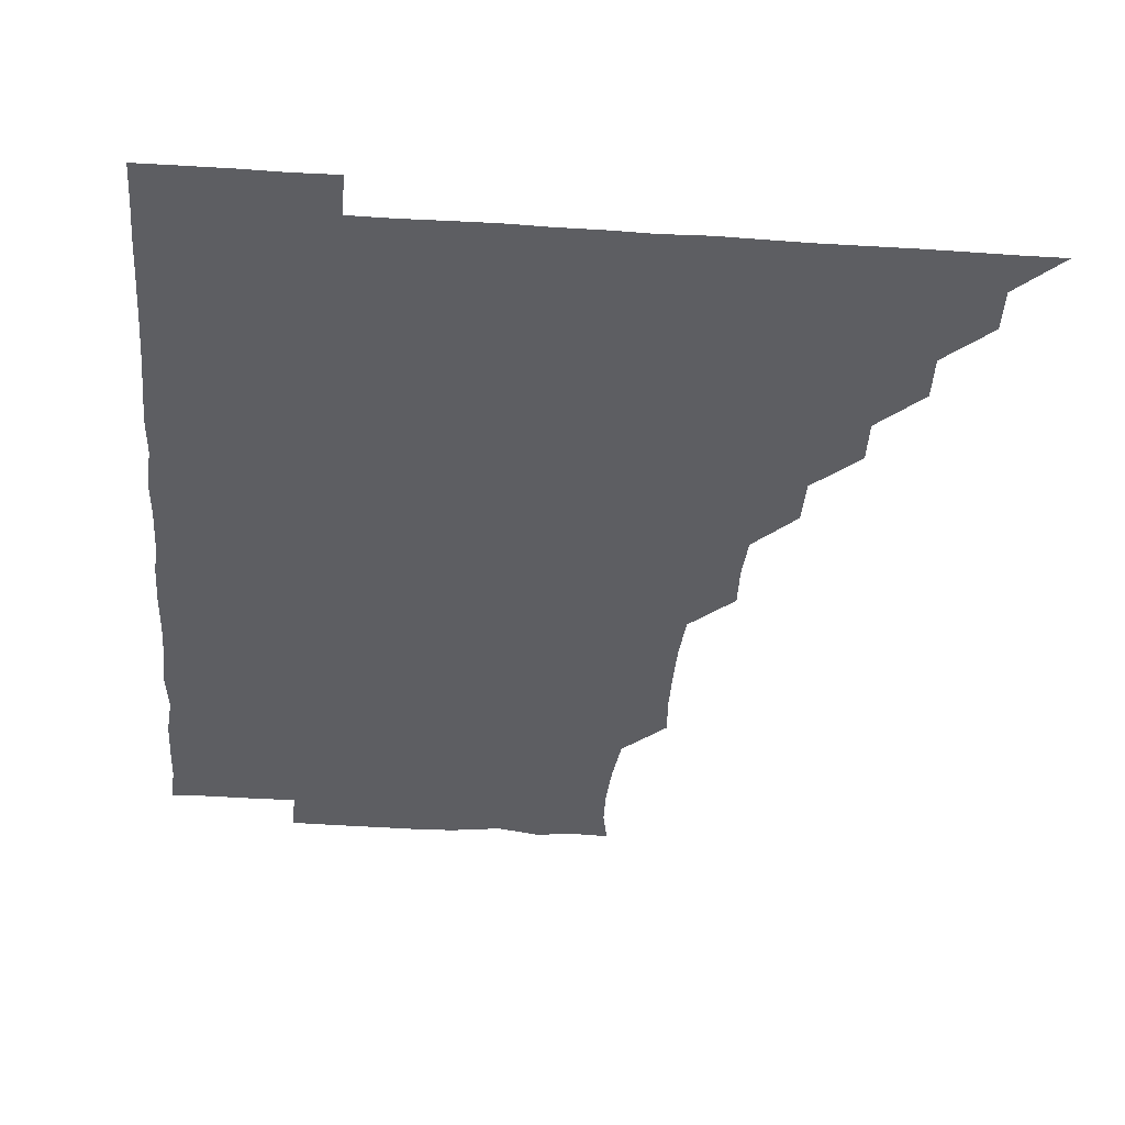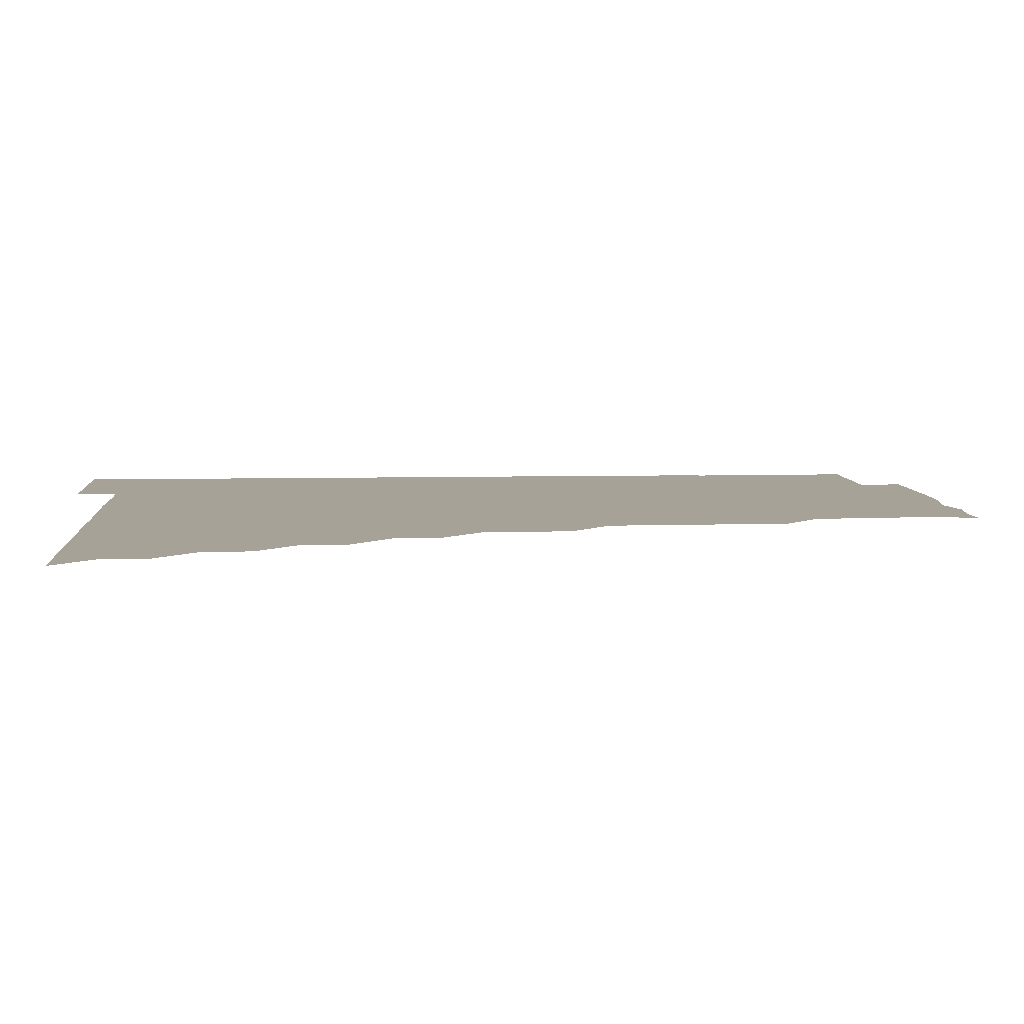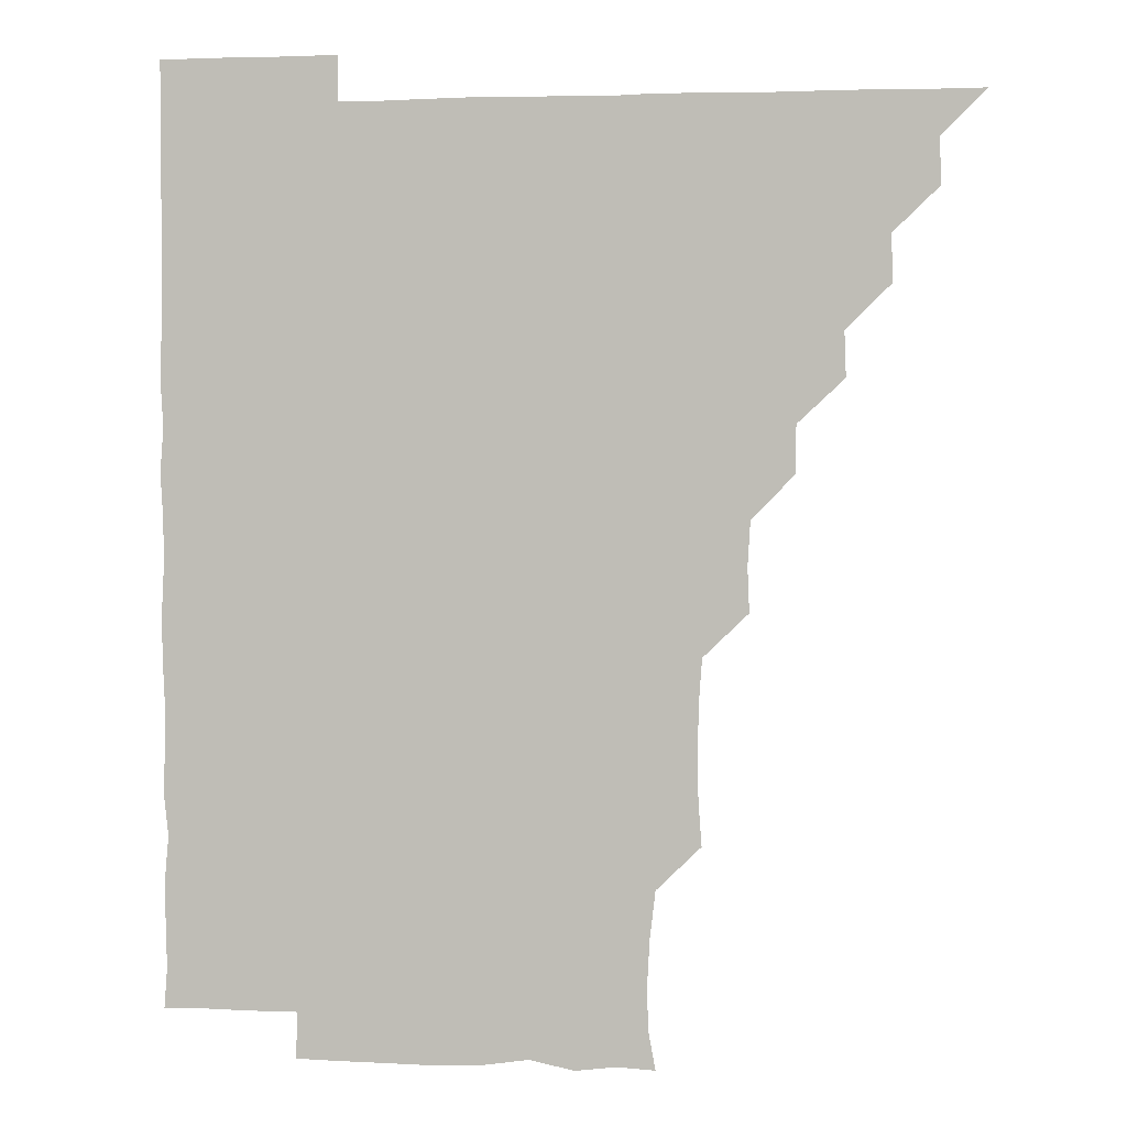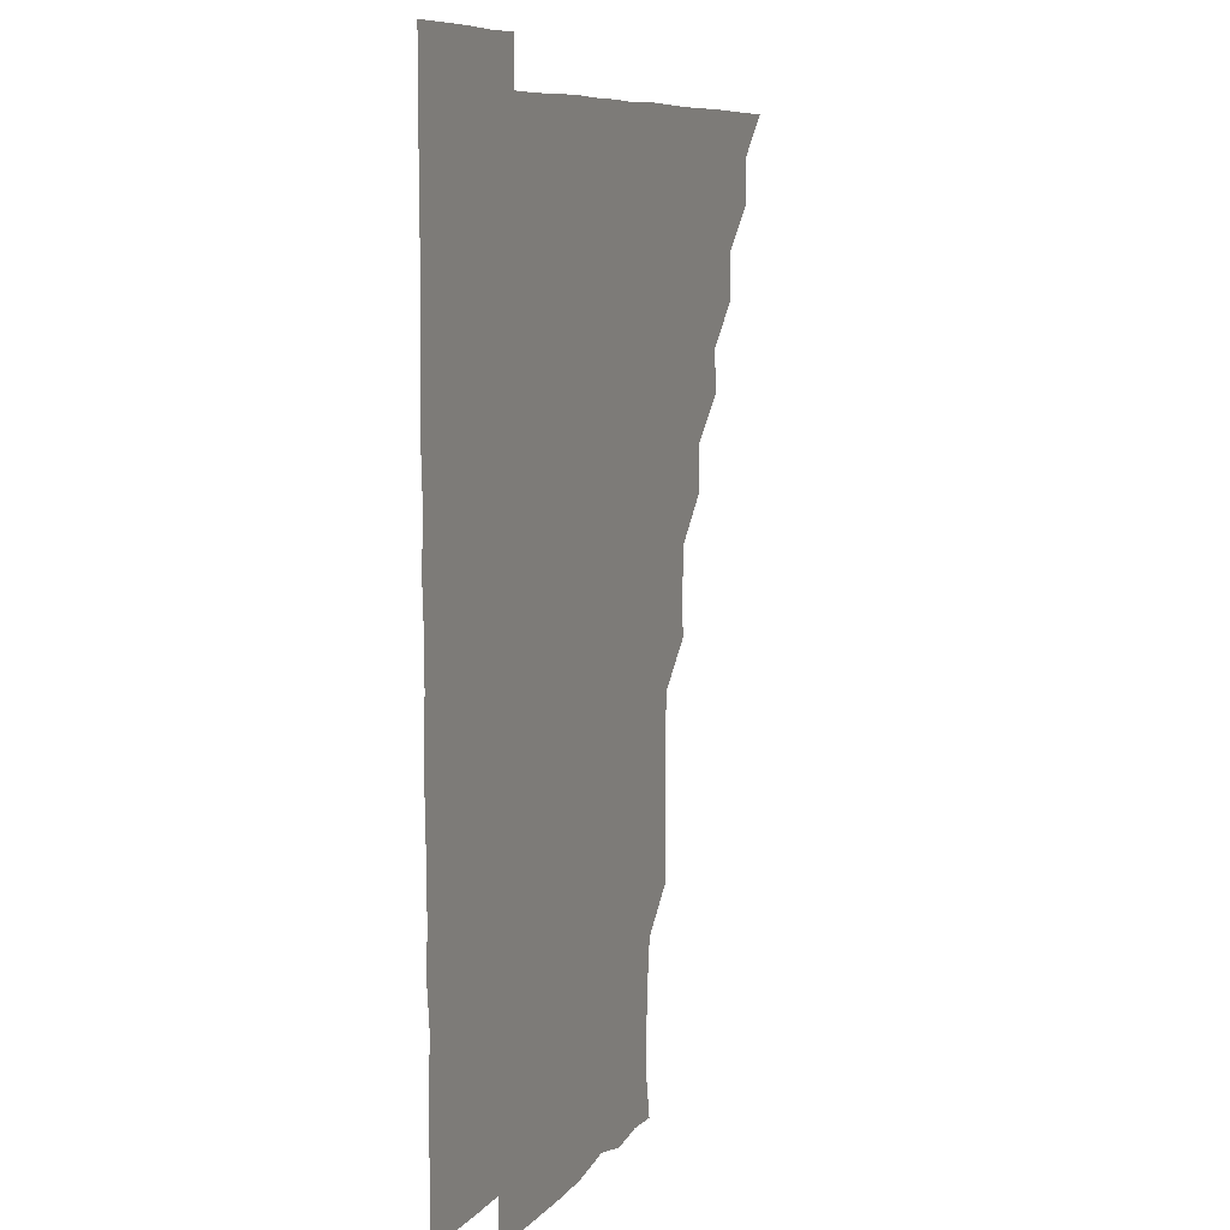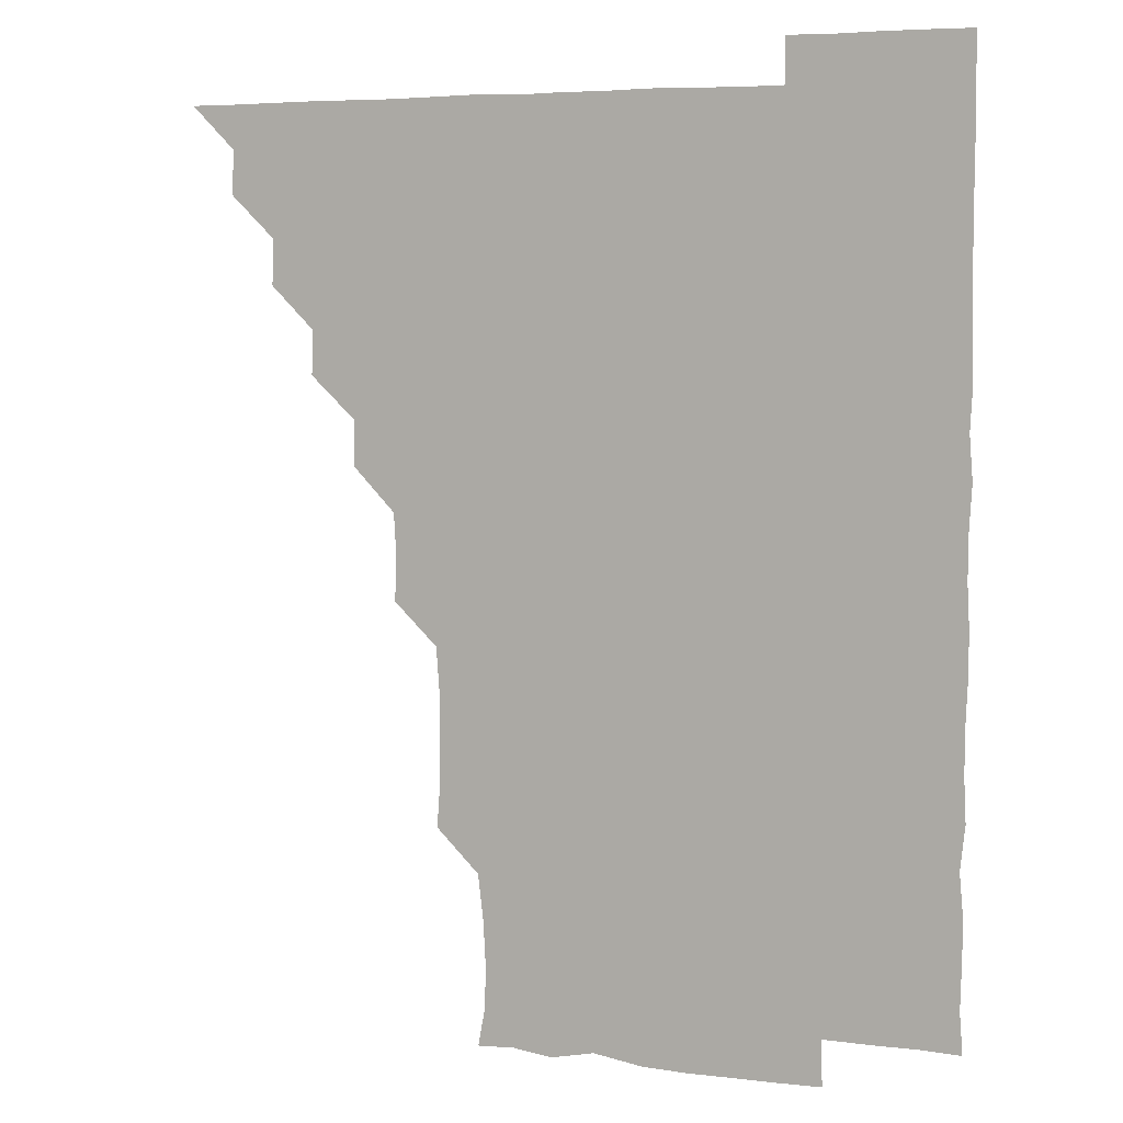
<metadata>
{"format":"obj","ext":"obj","renderer":"f3d","projection":"perspective","resolution":1024,"background":"white","views":[{"elev":-39.1,"azim":175.4,"up":"+Z"},{"elev":6.4,"azim":-94.1,"up":"+Z"},{"elev":2.1,"azim":-171.5,"up":"+Y"},{"elev":8.4,"azim":111.0,"up":"+Y"},{"elev":5.6,"azim":22.4,"up":"+Y"}]}
</metadata>
<code>
v 451 496 0
v 465.6 465.7 0
v 466.2 480.9 0
v 466.1 495.9 0
v 480.6 435.1 0
v 481.2 450.7 0
v 481.2 466.1 0
v 481.2 480.9 0
v 481 496.1 0
v 495.4 405 0
v 495.9 420.2 0
v 496.2 436.1 0
v 496.3 451.1 0
v 496.3 466 0
v 496 481 0
v 496 496.2 0
v 511.2 374.4 0
v 511.1 390.3 0
v 511.3 406.4 0
v 511.5 421.6 0
v 511.5 436.5 0
v 511.1 451.1 0
v 511 466 0
v 511.1 480.9 0
v 510.9 496.1 0
v 526 329.6 0
v 526.6 344.6 0
v 525.7 359.5 0
v 526.6 376.8 0
v 526.3 391.3 0
v 526.1 406.1 0
v 525.8 420.8 0
v 526 436 0
v 526 451 0
v 526.1 465.9 0
v 526 480.9 0
v 526 496 0
v 541.2 253.9 0
v 542.3 268.8 0
v 542.4 283.8 0
v 542.3 299.5 0
v 541.1 315.1 0
v 541.2 331.1 0
v 541.4 346.5 0
v 541.3 361.4 0
v 541 376 0
v 541.3 391.5 0
v 541.2 406.2 0
v 541.3 421.2 0
v 541 436 0
v 541.4 450.9 0
v 541 466 0
v 541 480.9 0
v 541.1 496.2 0
v 556.1 180.4 0
v 558.5 193.4 0
v 558.9 207.7 0
v 558 223.5 0
v 556.1 239.3 0
v 556.4 256.3 0
v 556.4 271.2 0
v 556.6 286.2 0
v 556.2 301 0
v 555.9 315.9 0
v 556.2 331.3 0
v 556.1 346 0
v 556.3 361.6 0
v 556.1 376 0
v 555.9 390.9 0
v 556.2 406.3 0
v 556.1 421.1 0
v 556.2 436.1 0
v 556 451 0
v 556 466 0
v 556 480.9 0
v 555.8 496.5 0
v 568.9 181.1 0
v 572.5 195.6 0
v 572 211.8 0
v 571.7 226.5 0
v 571.3 241.6 0
v 571 255.9 0
v 571.1 271.2 0
v 571.3 286.9 0
v 571.4 301.8 0
v 571.1 315.8 0
v 570.9 331 0
v 571.2 346.6 0
v 571 361.1 0
v 571.2 376.6 0
v 571.2 391.4 0
v 571.1 406.2 0
v 571.2 421.3 0
v 571.1 436 0
v 571.1 450.9 0
v 571 466 0
v 571 481.1 0
v 571 495.9 0
v 582.7 179.4 0
v 585.7 196.7 0
v 586.2 211.8 0
v 586.2 227.3 0
v 586.1 241.8 0
v 586 257.1 0
v 586.9 271.4 0
v 586.1 286.1 0
v 585.9 301.2 0
v 586.2 316.8 0
v 586.2 331.5 0
v 586.1 346.2 0
v 586.1 361.1 0
v 585.9 375.6 0
v 586 391 0
v 586 406.1 0
v 586 420.9 0
v 586.1 436.1 0
v 586.1 451 0
v 586 465.9 0
v 586.1 480.7 0
v 585.9 496.2 0
v 597.8 182.5 0
v 601.4 197.3 0
v 601.6 211.9 0
v 601.2 225.9 0
v 601 241.2 0
v 600.7 255.3 0
v 601.1 272 0
v 601.1 286.7 0
v 601.3 301.1 0
v 601 316 0
v 600.9 331.1 0
v 601 346.2 0
v 601 361.2 0
v 601.2 376.5 0
v 601 391 0
v 601.1 406.4 0
v 601 421 0
v 601 436 0
v 601.1 451 0
v 601.1 465.9 0
v 601 481.1 0
v 601 496.2 0
v 615.3 179.9 0
v 616.2 196.5 0
v 616.3 211.3 0
v 616.1 227 0
v 616.1 240.5 0
v 616 256.1 0
v 615.8 271.9 0
v 615.9 286 0
v 616 301.8 0
v 616.2 316.5 0
v 615.9 331.3 0
v 616.2 346 0
v 616 361.3 0
v 616 376.4 0
v 616 391 0
v 616 406 0
v 616.1 421.3 0
v 616.1 436.1 0
v 616.1 451 0
v 616.1 465.8 0
v 616.1 480.6 0
v 615.8 496.5 0
v 630.7 179.5 0
v 630.6 196.5 0
v 630.7 212.6 0
v 631.1 226.4 0
v 631.1 242 0
v 631.7 255.6 0
v 630.7 271.2 0
v 631 286 0
v 630.8 301.2 0
v 631 316.5 0
v 631 330.4 0
v 630.9 346.7 0
v 631 361.3 0
v 631 376 0
v 631 391.2 0
v 631 406.2 0
v 631 421.1 0
v 631.1 436.1 0
v 631.1 451 0
v 631.1 465.8 0
v 631 481.2 0
v 630.6 496.2 0
v 646 179.8 0
v 645.9 197 0
v 645.9 211 0
v 646 226.7 0
v 645.7 240.9 0
v 645.9 257.6 0
v 646.2 271.5 0
v 646.1 286.3 0
v 645.9 301.1 0
v 645.7 316.7 0
v 646 331.4 0
v 646 346.4 0
v 645.9 361.2 0
v 645.9 376.2 0
v 645.9 391.5 0
v 646 406.2 0
v 645.9 421.3 0
v 645.9 436.1 0
v 646.1 451 0
v 646 466 0
v 646.1 480.9 0
v 645.8 495.9 0
v 661.6 179.9 0
v 660.6 196.2 0
v 660.7 211.6 0
v 660.8 226.7 0
v 661.1 241.6 0
v 661 256 0
v 660.8 271.6 0
v 661 286.3 0
v 660.9 301.3 0
v 660.7 316.5 0
v 661.2 330.5 0
v 660.7 346.6 0
v 660.8 361.3 0
v 660.9 376.2 0
v 661.1 390.9 0
v 660.9 406.3 0
v 661 421.1 0
v 661 435.8 0
v 661 451.3 0
v 661 466 0
v 661.2 480.9 0
v 661.1 496 0
v 660.9 511.3 0
v 676.2 180.3 0
v 675.6 195.8 0
v 675.9 211.1 0
v 675.8 226.3 0
v 675.8 241.4 0
v 675.6 256.9 0
v 675.7 271.7 0
v 675.7 286.8 0
v 675.8 301.5 0
v 675.9 316.2 0
v 675.9 331.5 0
v 675.7 346.4 0
v 675.9 361.2 0
v 676.1 375.9 0
v 675.8 391.4 0
v 675.9 406.1 0
v 675.8 421.4 0
v 676 436.1 0
v 675.9 451.2 0
v 676 466 0
v 676 481 0
v 676.2 495.7 0
v 675.9 511 0
v 692.5 195.8 0
v 690.9 211.4 0
v 690.5 226.9 0
v 690.6 241.7 0
v 690.8 256.3 0
v 690.6 271.6 0
v 690.5 286.6 0
v 690.7 301.5 0
v 690.7 316.4 0
v 690.7 331.4 0
v 690.9 346.1 0
v 690.8 361.2 0
v 690.7 376.5 0
v 690.4 391.7 0
v 690.8 406.3 0
v 690.9 421.1 0
v 691 436 0
v 690.7 451.4 0
v 691 466 0
v 691 481 0
v 691.1 495.8 0
v 690.9 511.2 0
v 707.6 196 0
v 705.6 211.5 0
v 705.5 226.7 0
v 705.3 241.7 0
v 705.5 256.1 0
v 705.1 272 0
v 705.5 286.2 0
v 705 301.8 0
v 705.6 316.5 0
v 705.5 331.4 0
v 704.9 346.7 0
v 705.5 361.2 0
v 705.4 376.6 0
v 705.9 390.9 0
v 705.4 406.6 0
v 705.4 421.3 0
v 705.5 436.3 0
v 705.8 451 0
v 705.6 466.3 0
v 706 481 0
v 705.8 495.7 0
v 705.9 511.1 0
v 721.4 195.6 0
v 720.3 209.4 0
v 720.7 223.9 0
v 721 238.4 0
v 719.6 253.7 0
v 721.3 268.7 0
v 720.6 283.6 0
v 720.7 298.9 0
v 721.3 314.1 0
v 721.4 328.9 0
v 720.7 344.1 0
v 720.8 359.5 0
v 721.7 374.5 0
v 720.6 389.6 0
v 721.4 404.6 0
v 721.1 419.7 0
v 720.8 435 0
v 720.8 450.4 0
v 720.9 465.7 0
v 721 480.9 0
v 720.9 496 0
v 721 511 0
f 3 4 1
f 6 7 2
f 2 7 3
f 7 8 3
f 3 8 4
f 8 9 4
f 11 12 5
f 5 12 6
f 12 13 6
f 6 13 7
f 13 14 7
f 7 14 8
f 14 15 8
f 8 15 9
f 15 16 9
f 18 19 10
f 10 19 11
f 19 20 11
f 11 20 12
f 20 21 12
f 12 21 13
f 21 22 13
f 13 22 14
f 22 23 14
f 14 23 15
f 23 24 15
f 15 24 16
f 24 25 16
f 28 29 17
f 17 29 18
f 29 30 18
f 18 30 19
f 30 31 19
f 19 31 20
f 31 32 20
f 20 32 21
f 32 33 21
f 21 33 22
f 33 34 22
f 22 34 23
f 34 35 23
f 23 35 24
f 35 36 24
f 24 36 25
f 36 37 25
f 42 43 26
f 26 43 27
f 43 44 27
f 27 44 28
f 44 45 28
f 28 45 29
f 45 46 29
f 29 46 30
f 46 47 30
f 30 47 31
f 47 48 31
f 31 48 32
f 48 49 32
f 32 49 33
f 49 50 33
f 33 50 34
f 50 51 34
f 34 51 35
f 51 52 35
f 35 52 36
f 52 53 36
f 36 53 37
f 53 54 37
f 59 60 38
f 38 60 39
f 60 61 39
f 39 61 40
f 61 62 40
f 40 62 41
f 62 63 41
f 41 63 42
f 63 64 42
f 42 64 43
f 64 65 43
f 43 65 44
f 65 66 44
f 44 66 45
f 66 67 45
f 45 67 46
f 67 68 46
f 46 68 47
f 68 69 47
f 47 69 48
f 69 70 48
f 48 70 49
f 70 71 49
f 49 71 50
f 71 72 50
f 50 72 51
f 72 73 51
f 51 73 52
f 73 74 52
f 52 74 53
f 74 75 53
f 53 75 54
f 75 76 54
f 55 77 56
f 77 78 56
f 56 78 57
f 78 79 57
f 57 79 58
f 79 80 58
f 58 80 59
f 80 81 59
f 59 81 60
f 81 82 60
f 60 82 61
f 82 83 61
f 61 83 62
f 83 84 62
f 62 84 63
f 84 85 63
f 63 85 64
f 85 86 64
f 64 86 65
f 86 87 65
f 65 87 66
f 87 88 66
f 66 88 67
f 88 89 67
f 67 89 68
f 89 90 68
f 68 90 69
f 90 91 69
f 69 91 70
f 91 92 70
f 70 92 71
f 92 93 71
f 71 93 72
f 93 94 72
f 72 94 73
f 94 95 73
f 73 95 74
f 95 96 74
f 74 96 75
f 96 97 75
f 75 97 76
f 97 98 76
f 77 99 78
f 99 100 78
f 78 100 79
f 100 101 79
f 79 101 80
f 101 102 80
f 80 102 81
f 102 103 81
f 81 103 82
f 103 104 82
f 82 104 83
f 104 105 83
f 83 105 84
f 105 106 84
f 84 106 85
f 106 107 85
f 85 107 86
f 107 108 86
f 86 108 87
f 108 109 87
f 87 109 88
f 109 110 88
f 88 110 89
f 110 111 89
f 89 111 90
f 111 112 90
f 90 112 91
f 112 113 91
f 91 113 92
f 113 114 92
f 92 114 93
f 114 115 93
f 93 115 94
f 115 116 94
f 94 116 95
f 116 117 95
f 95 117 96
f 117 118 96
f 96 118 97
f 118 119 97
f 97 119 98
f 119 120 98
f 99 121 100
f 121 122 100
f 100 122 101
f 122 123 101
f 101 123 102
f 123 124 102
f 102 124 103
f 124 125 103
f 103 125 104
f 125 126 104
f 104 126 105
f 126 127 105
f 105 127 106
f 127 128 106
f 106 128 107
f 128 129 107
f 107 129 108
f 129 130 108
f 108 130 109
f 130 131 109
f 109 131 110
f 131 132 110
f 110 132 111
f 132 133 111
f 111 133 112
f 133 134 112
f 112 134 113
f 134 135 113
f 113 135 114
f 135 136 114
f 114 136 115
f 136 137 115
f 115 137 116
f 137 138 116
f 116 138 117
f 138 139 117
f 117 139 118
f 139 140 118
f 118 140 119
f 140 141 119
f 119 141 120
f 141 142 120
f 121 143 122
f 143 144 122
f 122 144 123
f 144 145 123
f 123 145 124
f 145 146 124
f 124 146 125
f 146 147 125
f 125 147 126
f 147 148 126
f 126 148 127
f 148 149 127
f 127 149 128
f 149 150 128
f 128 150 129
f 150 151 129
f 129 151 130
f 151 152 130
f 130 152 131
f 152 153 131
f 131 153 132
f 153 154 132
f 132 154 133
f 154 155 133
f 133 155 134
f 155 156 134
f 134 156 135
f 156 157 135
f 135 157 136
f 157 158 136
f 136 158 137
f 158 159 137
f 137 159 138
f 159 160 138
f 138 160 139
f 160 161 139
f 139 161 140
f 161 162 140
f 140 162 141
f 162 163 141
f 141 163 142
f 163 164 142
f 143 165 144
f 165 166 144
f 144 166 145
f 166 167 145
f 145 167 146
f 167 168 146
f 146 168 147
f 168 169 147
f 147 169 148
f 169 170 148
f 148 170 149
f 170 171 149
f 149 171 150
f 171 172 150
f 150 172 151
f 172 173 151
f 151 173 152
f 173 174 152
f 152 174 153
f 174 175 153
f 153 175 154
f 175 176 154
f 154 176 155
f 176 177 155
f 155 177 156
f 177 178 156
f 156 178 157
f 178 179 157
f 157 179 158
f 179 180 158
f 158 180 159
f 180 181 159
f 159 181 160
f 181 182 160
f 160 182 161
f 182 183 161
f 161 183 162
f 183 184 162
f 162 184 163
f 184 185 163
f 163 185 164
f 185 186 164
f 165 187 166
f 187 188 166
f 166 188 167
f 188 189 167
f 167 189 168
f 189 190 168
f 168 190 169
f 190 191 169
f 169 191 170
f 191 192 170
f 170 192 171
f 192 193 171
f 171 193 172
f 193 194 172
f 172 194 173
f 194 195 173
f 173 195 174
f 195 196 174
f 174 196 175
f 196 197 175
f 175 197 176
f 197 198 176
f 176 198 177
f 198 199 177
f 177 199 178
f 199 200 178
f 178 200 179
f 200 201 179
f 179 201 180
f 201 202 180
f 180 202 181
f 202 203 181
f 181 203 182
f 203 204 182
f 182 204 183
f 204 205 183
f 183 205 184
f 205 206 184
f 184 206 185
f 206 207 185
f 185 207 186
f 207 208 186
f 187 209 188
f 209 210 188
f 188 210 189
f 210 211 189
f 189 211 190
f 211 212 190
f 190 212 191
f 212 213 191
f 191 213 192
f 213 214 192
f 192 214 193
f 214 215 193
f 193 215 194
f 215 216 194
f 194 216 195
f 216 217 195
f 195 217 196
f 217 218 196
f 196 218 197
f 218 219 197
f 197 219 198
f 219 220 198
f 198 220 199
f 220 221 199
f 199 221 200
f 221 222 200
f 200 222 201
f 222 223 201
f 201 223 202
f 223 224 202
f 202 224 203
f 224 225 203
f 203 225 204
f 225 226 204
f 204 226 205
f 226 227 205
f 205 227 206
f 227 228 206
f 206 228 207
f 228 229 207
f 207 229 208
f 229 230 208
f 209 232 210
f 232 233 210
f 210 233 211
f 233 234 211
f 211 234 212
f 234 235 212
f 212 235 213
f 235 236 213
f 213 236 214
f 236 237 214
f 214 237 215
f 237 238 215
f 215 238 216
f 238 239 216
f 216 239 217
f 239 240 217
f 217 240 218
f 240 241 218
f 218 241 219
f 241 242 219
f 219 242 220
f 242 243 220
f 220 243 221
f 243 244 221
f 221 244 222
f 244 245 222
f 222 245 223
f 245 246 223
f 223 246 224
f 246 247 224
f 224 247 225
f 247 248 225
f 225 248 226
f 248 249 226
f 226 249 227
f 249 250 227
f 227 250 228
f 250 251 228
f 228 251 229
f 251 252 229
f 229 252 230
f 252 253 230
f 230 253 231
f 253 254 231
f 233 255 234
f 255 256 234
f 234 256 235
f 256 257 235
f 235 257 236
f 257 258 236
f 236 258 237
f 258 259 237
f 237 259 238
f 259 260 238
f 238 260 239
f 260 261 239
f 239 261 240
f 261 262 240
f 240 262 241
f 262 263 241
f 241 263 242
f 263 264 242
f 242 264 243
f 264 265 243
f 243 265 244
f 265 266 244
f 244 266 245
f 266 267 245
f 245 267 246
f 267 268 246
f 246 268 247
f 268 269 247
f 247 269 248
f 269 270 248
f 248 270 249
f 270 271 249
f 249 271 250
f 271 272 250
f 250 272 251
f 272 273 251
f 251 273 252
f 273 274 252
f 252 274 253
f 274 275 253
f 253 275 254
f 275 276 254
f 255 277 256
f 277 278 256
f 256 278 257
f 278 279 257
f 257 279 258
f 279 280 258
f 258 280 259
f 280 281 259
f 259 281 260
f 281 282 260
f 260 282 261
f 282 283 261
f 261 283 262
f 283 284 262
f 262 284 263
f 284 285 263
f 263 285 264
f 285 286 264
f 264 286 265
f 286 287 265
f 265 287 266
f 287 288 266
f 266 288 267
f 288 289 267
f 267 289 268
f 289 290 268
f 268 290 269
f 290 291 269
f 269 291 270
f 291 292 270
f 270 292 271
f 292 293 271
f 271 293 272
f 293 294 272
f 272 294 273
f 294 295 273
f 273 295 274
f 295 296 274
f 274 296 275
f 296 297 275
f 275 297 276
f 297 298 276
f 277 299 278
f 299 300 278
f 278 300 279
f 300 301 279
f 279 301 280
f 301 302 280
f 280 302 281
f 302 303 281
f 281 303 282
f 303 304 282
f 282 304 283
f 304 305 283
f 283 305 284
f 305 306 284
f 284 306 285
f 306 307 285
f 285 307 286
f 307 308 286
f 286 308 287
f 308 309 287
f 287 309 288
f 309 310 288
f 288 310 289
f 310 311 289
f 289 311 290
f 311 312 290
f 290 312 291
f 312 313 291
f 291 313 292
f 313 314 292
f 292 314 293
f 314 315 293
f 293 315 294
f 315 316 294
f 294 316 295
f 316 317 295
f 295 317 296
f 317 318 296
f 296 318 297
f 318 319 297
f 297 319 298
f 319 320 298

</code>
